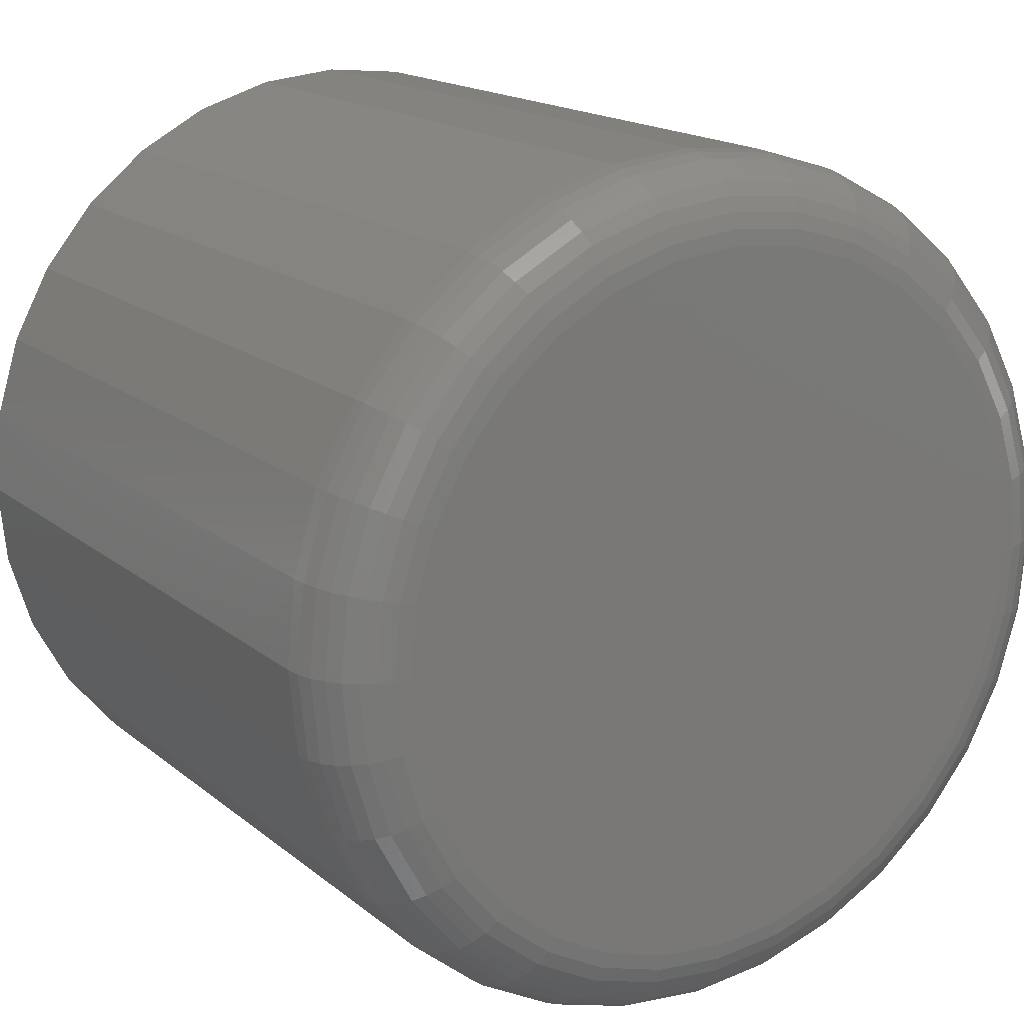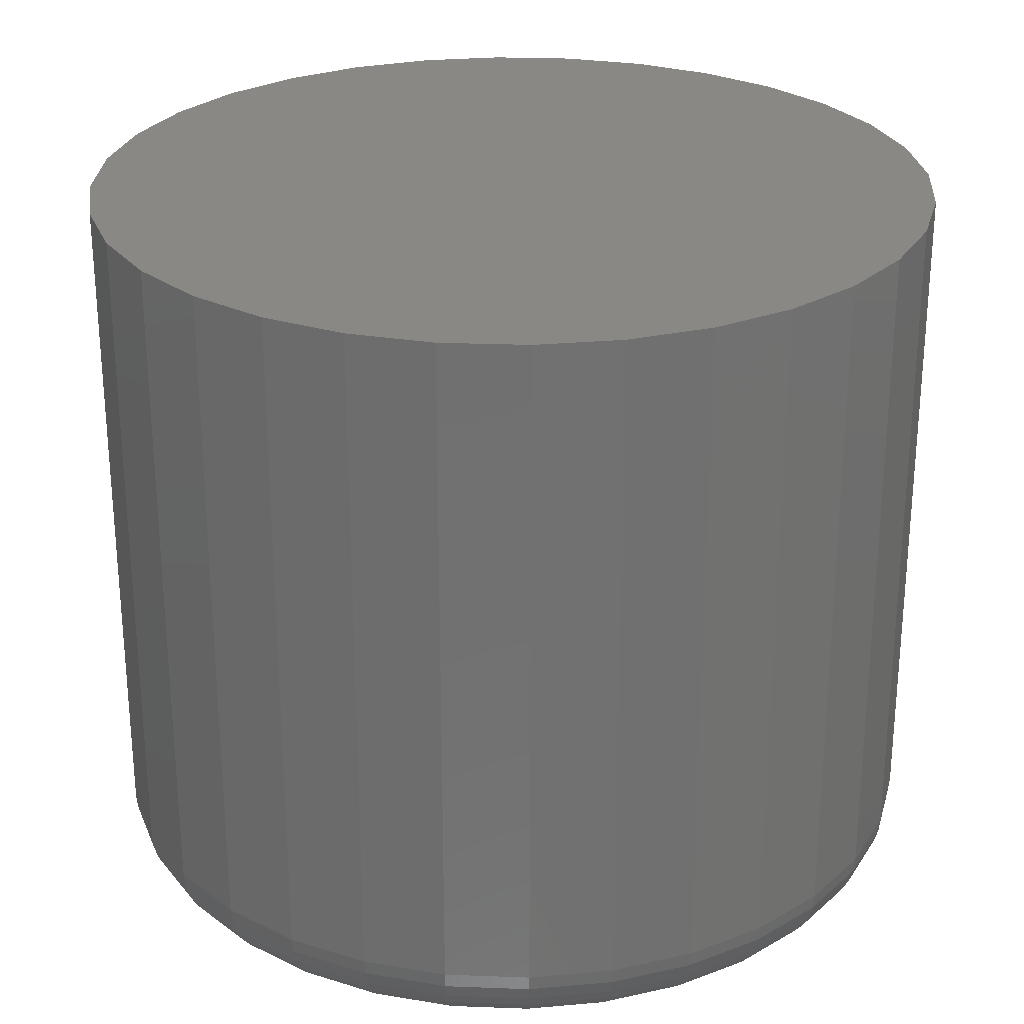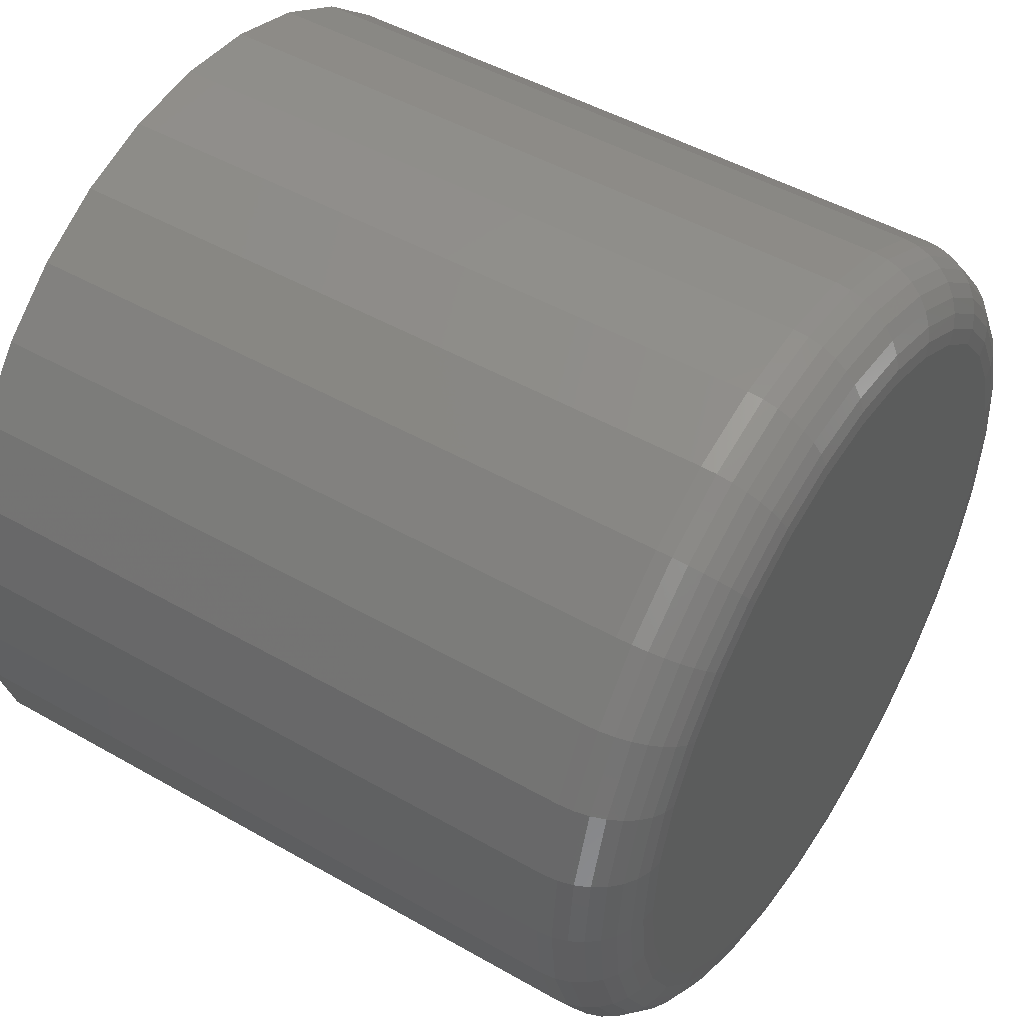
<metadata>
{"format":"stl","ext":"stl","renderer":"f3d","projection":"perspective","resolution":1024,"background":"white","views":[{"elev":16.8,"azim":147.4,"up":"+Y"},{"elev":26.9,"azim":-159.8,"up":"+Z"},{"elev":48.2,"azim":122.6,"up":"+Y"}]}
</metadata>
<code>
# stl→obj: 320 verts, 636 faces
v 0.0004934 0.3442 0
v 0.06765 0.3376 0
v -0.06667 0.3376 0
v 0.0004934 -0.3442 0
v -0.06667 -0.3376 0
v 0.06765 -0.3376 0
v -0.1312 -0.318 0
v 0.1322 -0.318 0
v -0.1908 -0.2862 0
v 0.1917 -0.2862 0
v -0.2429 -0.2434 0
v 0.2439 -0.2434 0
v -0.2857 -0.1913 0
v 0.2867 -0.1913 0
v -0.3175 -0.1317 0
v 0.3185 -0.1317 0
v -0.3371 -0.06716 0
v 0.3381 -0.06716 0
v -0.3438 -2.696e-16 0
v 0.3447 -9.031e-17 0
v -0.3371 0.06716 0
v 0.3381 0.06716 0
v -0.3175 0.1317 0
v 0.3185 0.1317 0
v -0.2857 0.1913 0
v 0.2867 0.1913 0
v -0.2429 0.2434 0
v 0.2439 0.2434 0
v -0.1908 0.2862 0
v 0.1917 0.2862 0
v -0.1312 0.318 0
v 0.1322 0.318 0
v 0.4229 -4.786e-16 0.07812
v 0.4229 0 0.75
v 0.4147 -0.0824 0.07812
v 0.4147 -0.0824 0.75
v 0.3907 -0.1616 0.07812
v 0.3907 -0.1616 0.75
v 0.3517 -0.2347 0.07812
v 0.3517 -0.2347 0.75
v 0.2992 -0.2987 0.07812
v 0.2992 -0.2987 0.75
v 0.2351 -0.3512 0.07812
v 0.2351 -0.3512 0.75
v 0.1621 -0.3902 0.07812
v 0.1621 -0.3902 0.75
v 0.08289 -0.4143 0.07812
v 0.08289 -0.4143 0.75
v 0.0004934 -0.4224 0.07812
v 0.0004934 -0.4224 0.75
v -0.08191 -0.4143 0.07812
v -0.08191 -0.4143 0.75
v -0.1611 -0.3902 0.07812
v -0.1611 -0.3902 0.75
v -0.2342 -0.3512 0.07812
v -0.2342 -0.3512 0.75
v -0.2982 -0.2987 0.07812
v -0.2982 -0.2987 0.75
v -0.3507 -0.2347 0.07812
v -0.3507 -0.2347 0.75
v -0.3897 -0.1616 0.07812
v -0.3897 -0.1616 0.75
v -0.4138 -0.0824 0.07812
v -0.4138 -0.0824 0.75
v -0.4219 5.172e-17 0.07812
v -0.4219 5.172e-17 0.75
v -0.4138 0.0824 0.07812
v -0.4138 0.0824 0.75
v -0.3897 0.1616 0.07812
v -0.3897 0.1616 0.75
v -0.3507 0.2347 0.07812
v -0.3507 0.2347 0.75
v -0.2982 0.2987 0.07812
v -0.2982 0.2987 0.75
v -0.2342 0.3512 0.07812
v -0.2342 0.3512 0.75
v -0.1611 0.3902 0.07812
v -0.1611 0.3902 0.75
v -0.08191 0.4143 0.07812
v -0.08191 0.4143 0.75
v 0.0004934 0.4224 0.07812
v 0.0004934 0.4224 0.75
v 0.08289 0.4143 0.07812
v 0.08289 0.4143 0.75
v 0.1621 0.3902 0.07812
v 0.1621 0.3902 0.75
v 0.2351 0.3512 0.07812
v 0.2351 0.3512 0.75
v 0.2992 0.2987 0.07812
v 0.2992 0.2987 0.75
v 0.3517 0.2347 0.07812
v 0.3517 0.2347 0.75
v 0.3907 0.1616 0.07812
v 0.3907 0.1616 0.75
v 0.4147 0.0824 0.07812
v 0.4147 0.0824 0.75
v -0.4204 -3.886e-16 0.06288
v -0.4123 0.08211 0.06288
v -0.4159 -3.608e-16 0.04823
v -0.4079 0.08124 0.04823
v -0.4087 -3.886e-16 0.03472
v -0.4008 0.07983 0.03472
v -0.399 -3.608e-16 0.02288
v -0.3913 0.07794 0.02288
v -0.3872 -3.331e-16 0.01317
v -0.3797 0.07563 0.01317
v -0.3736 -3.331e-16 0.005947
v -0.3665 0.07299 0.005947
v -0.359 -3.331e-16 0.001501
v -0.3521 0.07013 0.001501
v 0.4133 0.08211 0.06288
v 0.4214 -4.718e-16 0.06288
v 0.4089 0.08124 0.04823
v 0.4169 -4.718e-16 0.04823
v 0.4018 0.07983 0.03472
v 0.4097 -4.441e-16 0.03472
v 0.3923 0.07794 0.02288
v 0.4 -4.718e-16 0.02288
v 0.3807 0.07563 0.01317
v 0.3881 -4.441e-16 0.01317
v 0.3674 0.07299 0.005947
v 0.3746 -4.163e-16 0.005947
v 0.3531 0.07013 0.001501
v 0.36 -4.441e-16 0.001501
v 0.3893 0.1611 0.06288
v 0.3852 0.1594 0.04823
v 0.3785 0.1566 0.03472
v 0.3696 0.1529 0.02288
v 0.3586 0.1483 0.01317
v 0.3462 0.1432 0.005947
v 0.3326 0.1376 0.001501
v 0.3504 0.2338 0.06288
v 0.3467 0.2314 0.04823
v 0.3407 0.2273 0.03472
v 0.3327 0.2219 0.02288
v 0.3228 0.2154 0.01317
v 0.3116 0.2079 0.005947
v 0.2994 0.1997 0.001501
v 0.2981 0.2976 0.06288
v 0.2949 0.2945 0.04823
v 0.2898 0.2893 0.03472
v 0.283 0.2825 0.02288
v 0.2746 0.2741 0.01317
v 0.2651 0.2646 0.005947
v 0.2547 0.2542 0.001501
v 0.2343 0.3499 0.06288
v 0.2318 0.3462 0.04823
v 0.2278 0.3402 0.03472
v 0.2224 0.3322 0.02288
v 0.2159 0.3223 0.01317
v 0.2084 0.3111 0.005947
v 0.2002 0.2989 0.001501
v 0.1616 0.3888 0.06288
v 0.1599 0.3847 0.04823
v 0.1571 0.3781 0.03472
v 0.1534 0.3691 0.02288
v 0.1488 0.3581 0.01317
v 0.1437 0.3457 0.005947
v 0.1381 0.3321 0.001501
v 0.0826 0.4128 0.06288
v 0.08173 0.4084 0.04823
v 0.08032 0.4013 0.03472
v 0.07843 0.3918 0.02288
v 0.07612 0.3802 0.01317
v 0.07348 0.367 0.005947
v 0.07063 0.3526 0.001501
v 0.0004934 0.4209 0.06288
v 0.0004934 0.4164 0.04823
v 0.0004934 0.4092 0.03472
v 0.0004934 0.3995 0.02288
v 0.0004934 0.3876 0.01317
v 0.0004934 0.3741 0.005947
v 0.0004934 0.3595 0.001501
v -0.08161 0.4128 0.06288
v -0.08075 0.4084 0.04823
v -0.07934 0.4013 0.03472
v -0.07744 0.3918 0.02288
v -0.07513 0.3802 0.01317
v -0.0725 0.367 0.005947
v -0.06964 0.3526 0.001501
v -0.1606 0.3888 0.06288
v -0.1589 0.3847 0.04823
v -0.1561 0.3781 0.03472
v -0.1524 0.3691 0.02288
v -0.1479 0.3581 0.01317
v -0.1427 0.3457 0.005947
v -0.1371 0.3321 0.001501
v -0.2333 0.3499 0.06288
v -0.2309 0.3462 0.04823
v -0.2268 0.3402 0.03472
v -0.2214 0.3322 0.02288
v -0.2149 0.3223 0.01317
v -0.2074 0.3111 0.005947
v -0.1992 0.2989 0.001501
v -0.2971 0.2976 0.06288
v -0.294 0.2945 0.04823
v -0.2889 0.2893 0.03472
v -0.282 0.2825 0.02288
v -0.2736 0.2741 0.01317
v -0.2641 0.2646 0.005947
v -0.2537 0.2542 0.001501
v -0.3494 0.2338 0.06288
v -0.3457 0.2314 0.04823
v -0.3397 0.2273 0.03472
v -0.3317 0.2219 0.02288
v -0.3218 0.2154 0.01317
v -0.3106 0.2079 0.005947
v -0.2984 0.1997 0.001501
v -0.3883 0.1611 0.06288
v -0.3842 0.1594 0.04823
v -0.3776 0.1566 0.03472
v -0.3686 0.1529 0.02288
v -0.3576 0.1483 0.01317
v -0.3452 0.1432 0.005947
v -0.3316 0.1376 0.001501
v 0.4133 -0.08211 0.06288
v 0.4089 -0.08124 0.04823
v 0.4018 -0.07983 0.03472
v 0.3923 -0.07794 0.02288
v 0.3807 -0.07563 0.01317
v 0.3674 -0.07299 0.005947
v 0.3531 -0.07013 0.001501
v -0.4123 -0.08211 0.06288
v -0.4079 -0.08124 0.04823
v -0.4008 -0.07983 0.03472
v -0.3913 -0.07794 0.02288
v -0.3797 -0.07563 0.01317
v -0.3665 -0.07299 0.005947
v -0.3521 -0.07013 0.001501
v -0.3883 -0.1611 0.06288
v -0.3842 -0.1594 0.04823
v -0.3776 -0.1566 0.03472
v -0.3686 -0.1529 0.02288
v -0.3576 -0.1483 0.01317
v -0.3452 -0.1432 0.005947
v -0.3316 -0.1376 0.001501
v -0.3494 -0.2338 0.06288
v -0.3457 -0.2314 0.04823
v -0.3397 -0.2273 0.03472
v -0.3317 -0.2219 0.02288
v -0.3218 -0.2154 0.01317
v -0.3106 -0.2079 0.005947
v -0.2984 -0.1997 0.001501
v -0.2971 -0.2976 0.06288
v -0.294 -0.2945 0.04823
v -0.2889 -0.2893 0.03472
v -0.282 -0.2825 0.02288
v -0.2736 -0.2741 0.01317
v -0.2641 -0.2646 0.005947
v -0.2537 -0.2542 0.001501
v -0.2333 -0.3499 0.06288
v -0.2309 -0.3462 0.04823
v -0.2268 -0.3402 0.03472
v -0.2214 -0.3322 0.02288
v -0.2149 -0.3223 0.01317
v -0.2074 -0.3111 0.005947
v -0.1992 -0.2989 0.001501
v -0.1606 -0.3888 0.06288
v -0.1589 -0.3847 0.04823
v -0.1561 -0.3781 0.03472
v -0.1524 -0.3691 0.02288
v -0.1479 -0.3581 0.01317
v -0.1427 -0.3457 0.005947
v -0.1371 -0.3321 0.001501
v -0.08161 -0.4128 0.06288
v -0.08075 -0.4084 0.04823
v -0.07934 -0.4013 0.03472
v -0.07744 -0.3918 0.02288
v -0.07513 -0.3802 0.01317
v -0.0725 -0.367 0.005947
v -0.06964 -0.3526 0.001501
v 0.0004934 -0.4209 0.06288
v 0.0004934 -0.4164 0.04823
v 0.0004934 -0.4092 0.03472
v 0.0004934 -0.3995 0.02288
v 0.0004934 -0.3876 0.01317
v 0.0004934 -0.3741 0.005947
v 0.0004934 -0.3595 0.001501
v 0.0826 -0.4128 0.06288
v 0.08173 -0.4084 0.04823
v 0.08032 -0.4013 0.03472
v 0.07843 -0.3918 0.02288
v 0.07612 -0.3802 0.01317
v 0.07348 -0.367 0.005947
v 0.07063 -0.3526 0.001501
v 0.1616 -0.3888 0.06288
v 0.1599 -0.3847 0.04823
v 0.1571 -0.3781 0.03472
v 0.1534 -0.3691 0.02288
v 0.1488 -0.3581 0.01317
v 0.1437 -0.3457 0.005947
v 0.1381 -0.3321 0.001501
v 0.2343 -0.3499 0.06288
v 0.2318 -0.3462 0.04823
v 0.2278 -0.3402 0.03472
v 0.2224 -0.3322 0.02288
v 0.2159 -0.3223 0.01317
v 0.2084 -0.3111 0.005947
v 0.2002 -0.2989 0.001501
v 0.2981 -0.2976 0.06288
v 0.2949 -0.2945 0.04823
v 0.2898 -0.2893 0.03472
v 0.283 -0.2825 0.02288
v 0.2746 -0.2741 0.01317
v 0.2651 -0.2646 0.005947
v 0.2547 -0.2542 0.001501
v 0.3504 -0.2338 0.06288
v 0.3467 -0.2314 0.04823
v 0.3407 -0.2273 0.03472
v 0.3327 -0.2219 0.02288
v 0.3228 -0.2154 0.01317
v 0.3116 -0.2079 0.005947
v 0.2994 -0.1997 0.001501
v 0.3893 -0.1611 0.06288
v 0.3852 -0.1594 0.04823
v 0.3785 -0.1566 0.03472
v 0.3696 -0.1529 0.02288
v 0.3586 -0.1483 0.01317
v 0.3462 -0.1432 0.005947
v 0.3326 -0.1376 0.001501
f 1 2 3
f 4 5 6
f 6 5 7
f 6 7 8
f 8 7 9
f 8 9 10
f 10 9 11
f 10 11 12
f 12 11 13
f 12 13 14
f 14 13 15
f 14 15 16
f 16 15 17
f 16 17 18
f 18 17 19
f 18 19 20
f 20 19 21
f 20 21 22
f 22 21 23
f 22 23 24
f 24 23 25
f 24 25 26
f 26 25 27
f 26 27 28
f 28 27 29
f 28 29 30
f 30 29 31
f 30 31 32
f 32 31 3
f 32 3 2
f 33 34 35
f 35 34 36
f 35 36 37
f 37 36 38
f 37 38 39
f 39 38 40
f 39 40 41
f 41 40 42
f 41 42 43
f 43 42 44
f 43 44 45
f 45 44 46
f 45 46 47
f 47 46 48
f 47 48 49
f 49 48 50
f 49 50 51
f 51 50 52
f 51 52 53
f 53 52 54
f 53 54 55
f 55 54 56
f 55 56 57
f 57 56 58
f 57 58 59
f 59 58 60
f 59 60 61
f 61 60 62
f 61 62 63
f 63 62 64
f 63 64 65
f 65 64 66
f 65 66 67
f 67 66 68
f 67 68 69
f 69 68 70
f 69 70 71
f 71 70 72
f 71 72 73
f 73 72 74
f 73 74 75
f 75 74 76
f 75 76 77
f 77 76 78
f 77 78 79
f 79 78 80
f 79 80 81
f 81 80 82
f 81 82 83
f 83 82 84
f 83 84 85
f 85 84 86
f 85 86 87
f 87 86 88
f 87 88 89
f 89 88 90
f 89 90 91
f 91 90 92
f 91 92 93
f 93 92 94
f 93 94 95
f 95 94 96
f 95 96 33
f 33 96 34
f 65 67 97
f 97 67 98
f 97 98 99
f 99 98 100
f 99 100 101
f 101 100 102
f 101 102 103
f 103 102 104
f 103 104 105
f 105 104 106
f 105 106 107
f 107 106 108
f 107 108 109
f 109 108 110
f 109 110 19
f 19 110 21
f 95 33 111
f 111 33 112
f 111 112 113
f 113 112 114
f 113 114 115
f 115 114 116
f 115 116 117
f 117 116 118
f 117 118 119
f 119 118 120
f 119 120 121
f 121 120 122
f 121 122 123
f 123 122 124
f 123 124 22
f 22 124 20
f 93 95 125
f 125 95 111
f 125 111 126
f 126 111 113
f 126 113 127
f 127 113 115
f 127 115 128
f 128 115 117
f 128 117 129
f 129 117 119
f 129 119 130
f 130 119 121
f 130 121 131
f 131 121 123
f 131 123 24
f 24 123 22
f 91 93 132
f 132 93 125
f 132 125 133
f 133 125 126
f 133 126 134
f 134 126 127
f 134 127 135
f 135 127 128
f 135 128 136
f 136 128 129
f 136 129 137
f 137 129 130
f 137 130 138
f 138 130 131
f 138 131 26
f 26 131 24
f 89 91 139
f 139 91 132
f 139 132 140
f 140 132 133
f 140 133 141
f 141 133 134
f 141 134 142
f 142 134 135
f 142 135 143
f 143 135 136
f 143 136 144
f 144 136 137
f 144 137 145
f 145 137 138
f 145 138 28
f 28 138 26
f 87 89 146
f 146 89 139
f 146 139 147
f 147 139 140
f 147 140 148
f 148 140 141
f 148 141 149
f 149 141 142
f 149 142 150
f 150 142 143
f 150 143 151
f 151 143 144
f 151 144 152
f 152 144 145
f 152 145 30
f 30 145 28
f 85 87 153
f 153 87 146
f 153 146 154
f 154 146 147
f 154 147 155
f 155 147 148
f 155 148 156
f 156 148 149
f 156 149 157
f 157 149 150
f 157 150 158
f 158 150 151
f 158 151 159
f 159 151 152
f 159 152 32
f 32 152 30
f 83 85 160
f 160 85 153
f 160 153 161
f 161 153 154
f 161 154 162
f 162 154 155
f 162 155 163
f 163 155 156
f 163 156 164
f 164 156 157
f 164 157 165
f 165 157 158
f 165 158 166
f 166 158 159
f 166 159 2
f 2 159 32
f 81 83 167
f 167 83 160
f 167 160 168
f 168 160 161
f 168 161 169
f 169 161 162
f 169 162 170
f 170 162 163
f 170 163 171
f 171 163 164
f 171 164 172
f 172 164 165
f 172 165 173
f 173 165 166
f 173 166 1
f 1 166 2
f 79 81 174
f 174 81 167
f 174 167 175
f 175 167 168
f 175 168 176
f 176 168 169
f 176 169 177
f 177 169 170
f 177 170 178
f 178 170 171
f 178 171 179
f 179 171 172
f 179 172 180
f 180 172 173
f 180 173 3
f 3 173 1
f 77 79 181
f 181 79 174
f 181 174 182
f 182 174 175
f 182 175 183
f 183 175 176
f 183 176 184
f 184 176 177
f 184 177 185
f 185 177 178
f 185 178 186
f 186 178 179
f 186 179 187
f 187 179 180
f 187 180 31
f 31 180 3
f 75 77 188
f 188 77 181
f 188 181 189
f 189 181 182
f 189 182 190
f 190 182 183
f 190 183 191
f 191 183 184
f 191 184 192
f 192 184 185
f 192 185 193
f 193 185 186
f 193 186 194
f 194 186 187
f 194 187 29
f 29 187 31
f 73 75 195
f 195 75 188
f 195 188 196
f 196 188 189
f 196 189 197
f 197 189 190
f 197 190 198
f 198 190 191
f 198 191 199
f 199 191 192
f 199 192 200
f 200 192 193
f 200 193 201
f 201 193 194
f 201 194 27
f 27 194 29
f 71 73 202
f 202 73 195
f 202 195 203
f 203 195 196
f 203 196 204
f 204 196 197
f 204 197 205
f 205 197 198
f 205 198 206
f 206 198 199
f 206 199 207
f 207 199 200
f 207 200 208
f 208 200 201
f 208 201 25
f 25 201 27
f 69 71 209
f 209 71 202
f 209 202 210
f 210 202 203
f 210 203 211
f 211 203 204
f 211 204 212
f 212 204 205
f 212 205 213
f 213 205 206
f 213 206 214
f 214 206 207
f 214 207 215
f 215 207 208
f 215 208 23
f 23 208 25
f 67 69 98
f 98 69 209
f 98 209 100
f 100 209 210
f 100 210 102
f 102 210 211
f 102 211 104
f 104 211 212
f 104 212 106
f 106 212 213
f 106 213 108
f 108 213 214
f 108 214 110
f 110 214 215
f 110 215 21
f 21 215 23
f 33 35 112
f 112 35 216
f 112 216 114
f 114 216 217
f 114 217 116
f 116 217 218
f 116 218 118
f 118 218 219
f 118 219 120
f 120 219 220
f 120 220 122
f 122 220 221
f 122 221 124
f 124 221 222
f 124 222 20
f 20 222 18
f 63 65 223
f 223 65 97
f 223 97 224
f 224 97 99
f 224 99 225
f 225 99 101
f 225 101 226
f 226 101 103
f 226 103 227
f 227 103 105
f 227 105 228
f 228 105 107
f 228 107 229
f 229 107 109
f 229 109 17
f 17 109 19
f 61 63 230
f 230 63 223
f 230 223 231
f 231 223 224
f 231 224 232
f 232 224 225
f 232 225 233
f 233 225 226
f 233 226 234
f 234 226 227
f 234 227 235
f 235 227 228
f 235 228 236
f 236 228 229
f 236 229 15
f 15 229 17
f 59 61 237
f 237 61 230
f 237 230 238
f 238 230 231
f 238 231 239
f 239 231 232
f 239 232 240
f 240 232 233
f 240 233 241
f 241 233 234
f 241 234 242
f 242 234 235
f 242 235 243
f 243 235 236
f 243 236 13
f 13 236 15
f 57 59 244
f 244 59 237
f 244 237 245
f 245 237 238
f 245 238 246
f 246 238 239
f 246 239 247
f 247 239 240
f 247 240 248
f 248 240 241
f 248 241 249
f 249 241 242
f 249 242 250
f 250 242 243
f 250 243 11
f 11 243 13
f 55 57 251
f 251 57 244
f 251 244 252
f 252 244 245
f 252 245 253
f 253 245 246
f 253 246 254
f 254 246 247
f 254 247 255
f 255 247 248
f 255 248 256
f 256 248 249
f 256 249 257
f 257 249 250
f 257 250 9
f 9 250 11
f 53 55 258
f 258 55 251
f 258 251 259
f 259 251 252
f 259 252 260
f 260 252 253
f 260 253 261
f 261 253 254
f 261 254 262
f 262 254 255
f 262 255 263
f 263 255 256
f 263 256 264
f 264 256 257
f 264 257 7
f 7 257 9
f 51 53 265
f 265 53 258
f 265 258 266
f 266 258 259
f 266 259 267
f 267 259 260
f 267 260 268
f 268 260 261
f 268 261 269
f 269 261 262
f 269 262 270
f 270 262 263
f 270 263 271
f 271 263 264
f 271 264 5
f 5 264 7
f 49 51 272
f 272 51 265
f 272 265 273
f 273 265 266
f 273 266 274
f 274 266 267
f 274 267 275
f 275 267 268
f 275 268 276
f 276 268 269
f 276 269 277
f 277 269 270
f 277 270 278
f 278 270 271
f 278 271 4
f 4 271 5
f 47 49 279
f 279 49 272
f 279 272 280
f 280 272 273
f 280 273 281
f 281 273 274
f 281 274 282
f 282 274 275
f 282 275 283
f 283 275 276
f 283 276 284
f 284 276 277
f 284 277 285
f 285 277 278
f 285 278 6
f 6 278 4
f 45 47 286
f 286 47 279
f 286 279 287
f 287 279 280
f 287 280 288
f 288 280 281
f 288 281 289
f 289 281 282
f 289 282 290
f 290 282 283
f 290 283 291
f 291 283 284
f 291 284 292
f 292 284 285
f 292 285 8
f 8 285 6
f 43 45 293
f 293 45 286
f 293 286 294
f 294 286 287
f 294 287 295
f 295 287 288
f 295 288 296
f 296 288 289
f 296 289 297
f 297 289 290
f 297 290 298
f 298 290 291
f 298 291 299
f 299 291 292
f 299 292 10
f 10 292 8
f 41 43 300
f 300 43 293
f 300 293 301
f 301 293 294
f 301 294 302
f 302 294 295
f 302 295 303
f 303 295 296
f 303 296 304
f 304 296 297
f 304 297 305
f 305 297 298
f 305 298 306
f 306 298 299
f 306 299 12
f 12 299 10
f 39 41 307
f 307 41 300
f 307 300 308
f 308 300 301
f 308 301 309
f 309 301 302
f 309 302 310
f 310 302 303
f 310 303 311
f 311 303 304
f 311 304 312
f 312 304 305
f 312 305 313
f 313 305 306
f 313 306 14
f 14 306 12
f 37 39 314
f 314 39 307
f 314 307 315
f 315 307 308
f 315 308 316
f 316 308 309
f 316 309 317
f 317 309 310
f 317 310 318
f 318 310 311
f 318 311 319
f 319 311 312
f 319 312 320
f 320 312 313
f 320 313 16
f 16 313 14
f 35 37 216
f 216 37 314
f 216 314 217
f 217 314 315
f 217 315 218
f 218 315 316
f 218 316 219
f 219 316 317
f 219 317 220
f 220 317 318
f 220 318 221
f 221 318 319
f 221 319 222
f 222 319 320
f 222 320 18
f 18 320 16
f 80 84 82
f 84 80 86
f 86 80 78
f 86 78 88
f 88 78 76
f 88 76 90
f 90 76 74
f 90 74 92
f 92 74 72
f 92 72 94
f 94 72 70
f 94 70 96
f 96 70 68
f 96 68 34
f 34 68 66
f 34 66 36
f 36 66 64
f 36 64 38
f 38 64 62
f 38 62 40
f 40 62 60
f 40 60 42
f 42 60 58
f 42 58 44
f 44 58 56
f 44 56 46
f 46 56 54
f 46 54 48
f 48 54 52
f 48 52 50

</code>
